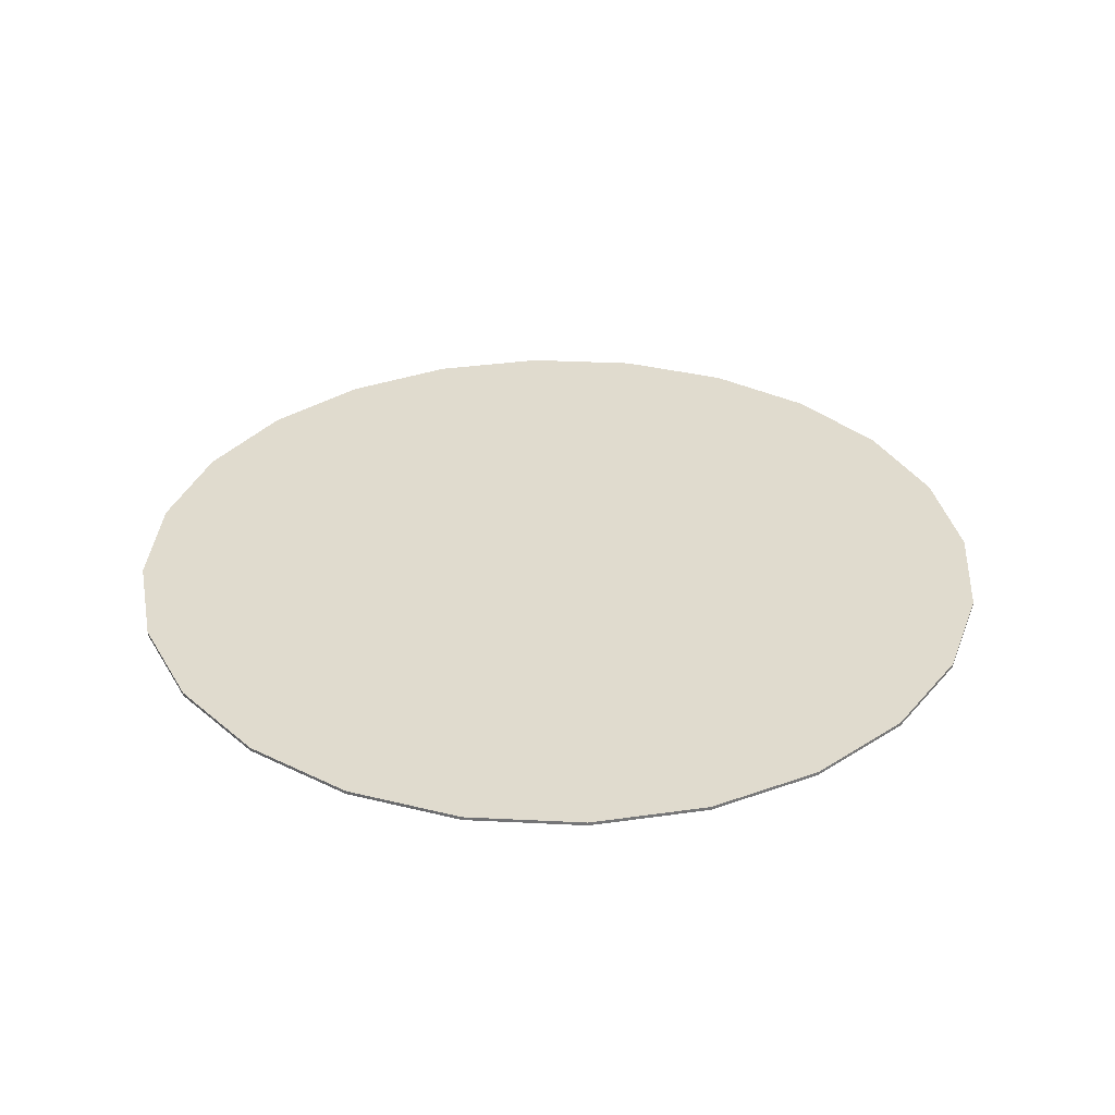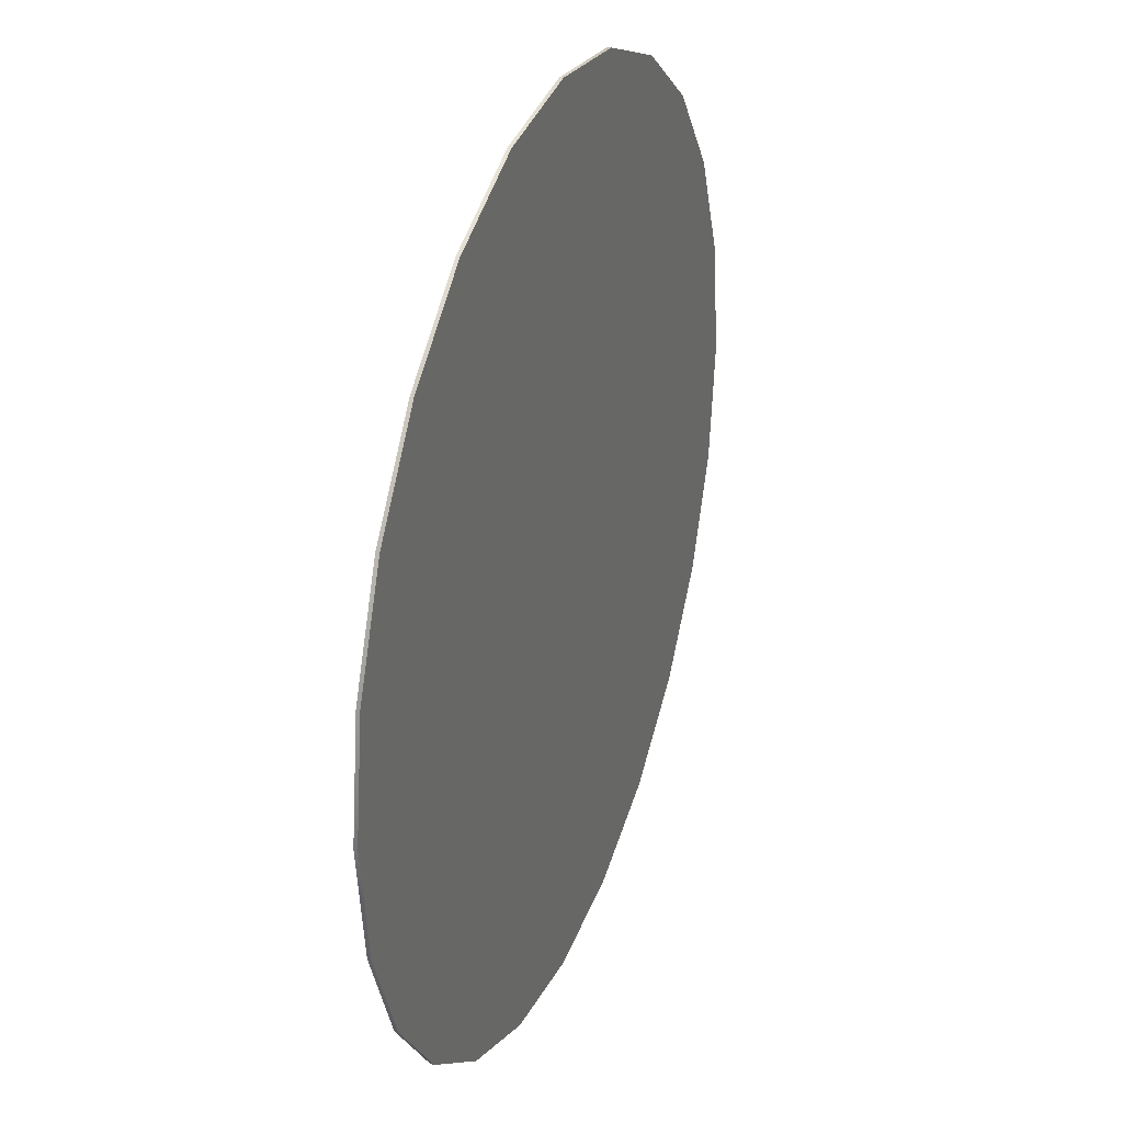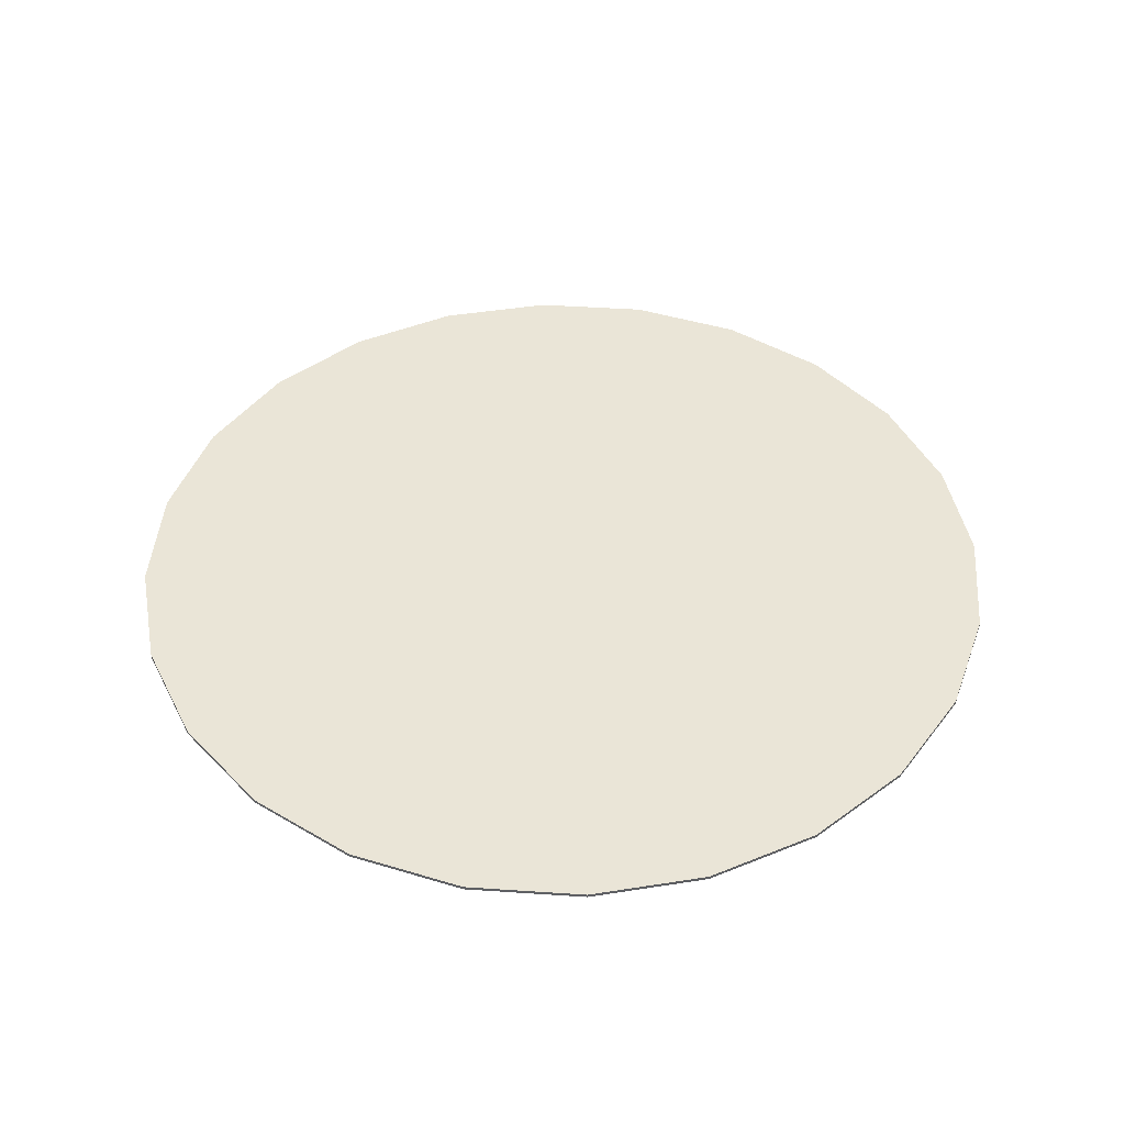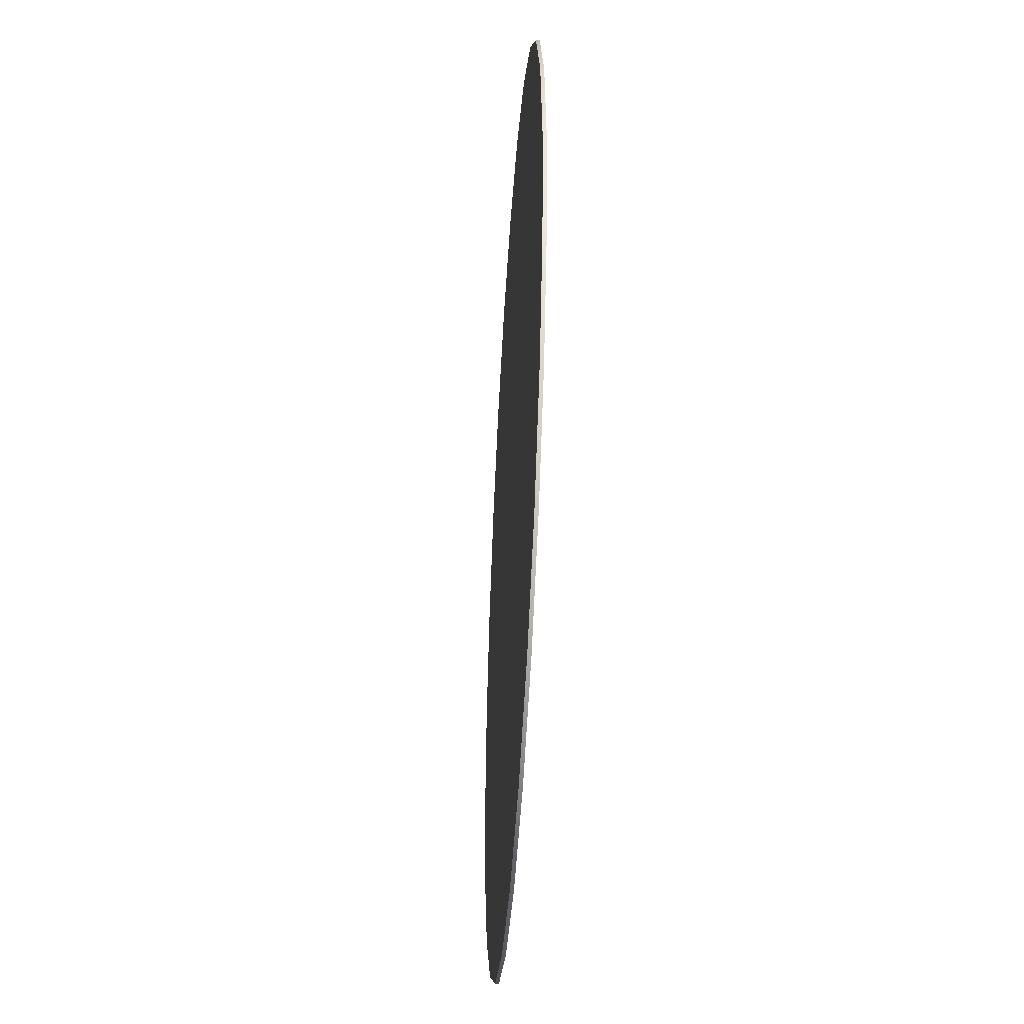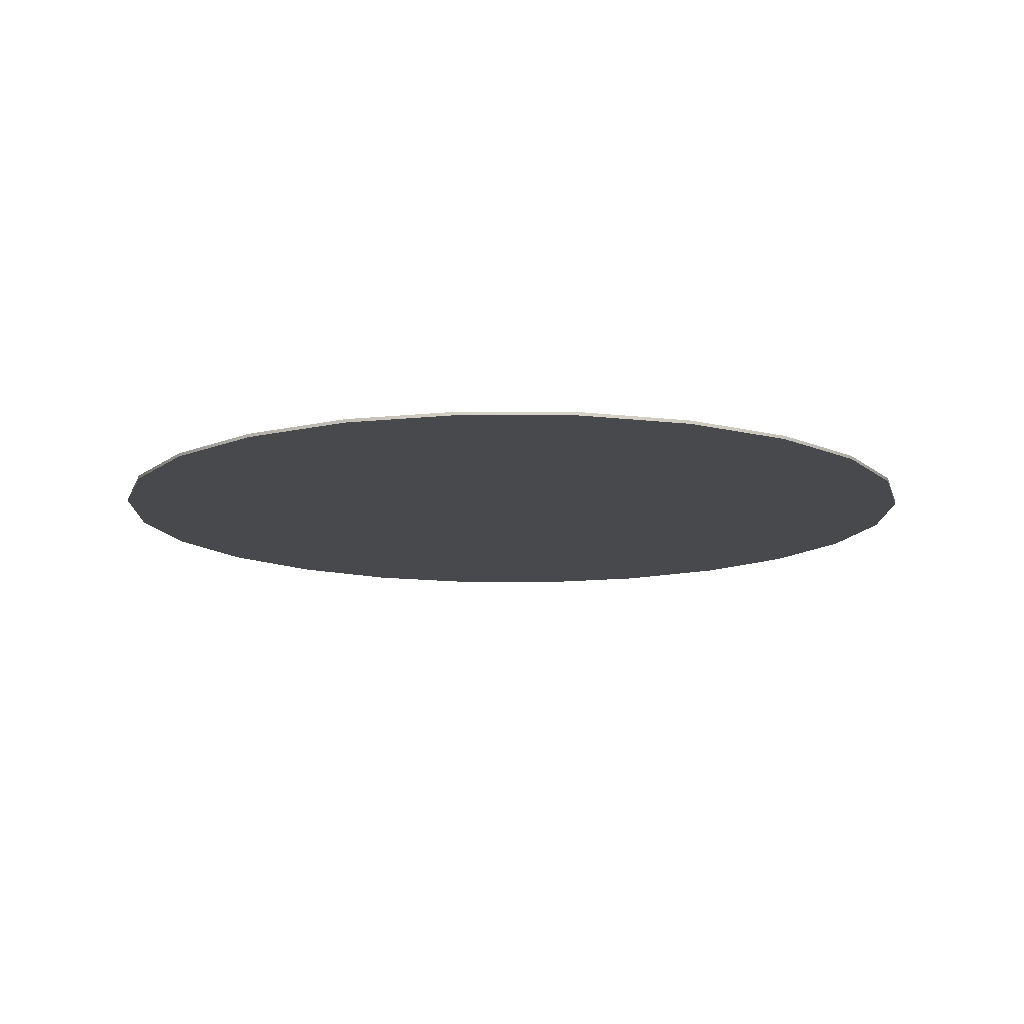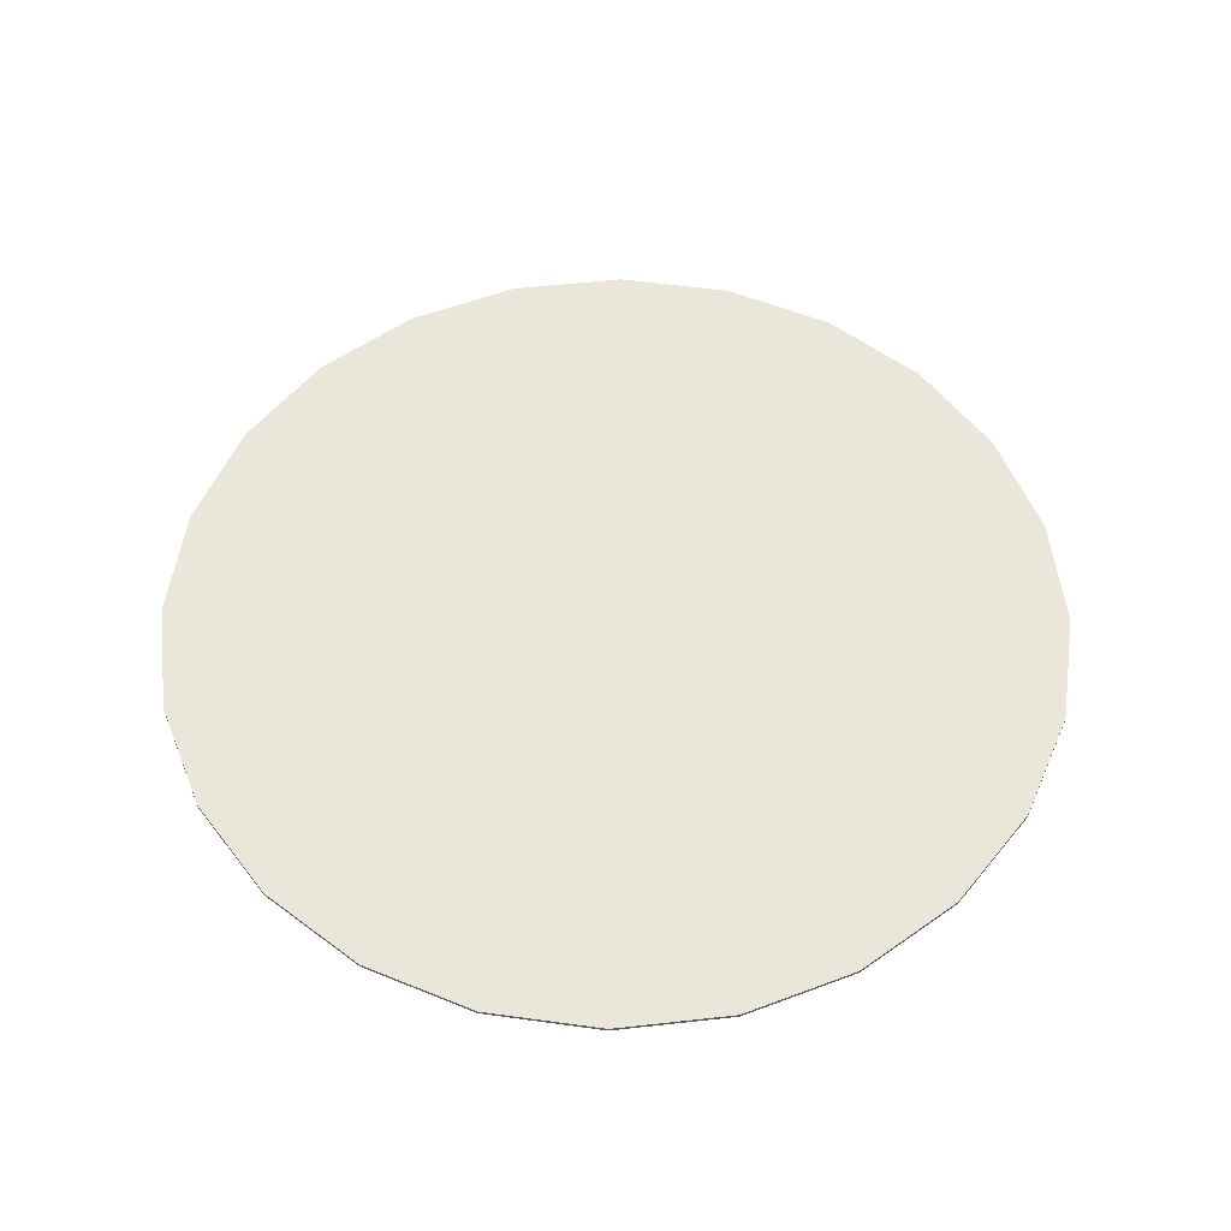
<metadata>
{"format":"obj","ext":"obj","renderer":"f3d","projection":"perspective","resolution":1024,"background":"white","views":[{"elev":33.4,"azim":-18.6,"up":"+Y"},{"elev":30.8,"azim":110.1,"up":"+Z"},{"elev":44.4,"azim":102.0,"up":"+Y"},{"elev":-45.2,"azim":86.5,"up":"+Z"},{"elev":-12.5,"azim":21.6,"up":"+Y"},{"elev":54.7,"azim":135.8,"up":"+Y"}]}
</metadata>
<code>
v  129.7 0 0
v  129.7 0 0
v  129.7 0 0
v  125.2 0 -33.56
v  125.2 0 -33.56
v  112.3 0 -64.83
v  112.3 0 -64.83
v  91.68 0 -91.68
v  91.68 0 -91.68
v  64.83 0 -112.3
v  64.83 0 -112.3
v  33.56 0 -125.2
v  33.56 0 -125.2
v  0 0 -129.7
v  0 0 -129.7
v  -33.56 0 -125.2
v  -33.56 0 -125.2
v  -64.83 0 -112.3
v  -64.83 0 -112.3
v  -91.68 0 -91.68
v  -91.68 0 -91.68
v  -112.3 0 -64.83
v  -112.3 0 -64.83
v  -125.2 0 -33.56
v  -125.2 0 -33.56
v  -129.7 0 -0
v  -129.7 0 -0
v  -129.7 0 -0
v  -125.2 0 33.56
v  -125.2 0 33.56
v  -112.3 0 64.83
v  -112.3 0 64.83
v  -91.68 0 91.68
v  -91.68 0 91.68
v  -64.83 0 112.3
v  -64.83 0 112.3
v  -33.56 0 125.2
v  -33.56 0 125.2
v  -0 0 129.7
v  -0 0 129.7
v  33.56 0 125.2
v  33.56 0 125.2
v  64.83 0 112.3
v  64.83 0 112.3
v  91.68 0 91.68
v  91.68 0 91.68
v  112.3 0 64.83
v  112.3 0 64.83
v  125.2 0 33.56
v  125.2 0 33.56
v  129.7 1 0
v  129.7 1 0
v  129.7 1 0
v  125.2 1 33.56
v  125.2 1 33.56
v  112.3 1 64.83
v  112.3 1 64.83
v  91.68 1 91.68
v  91.68 1 91.68
v  64.83 1 112.3
v  64.83 1 112.3
v  33.56 1 125.2
v  33.56 1 125.2
v  -0 1 129.7
v  -0 1 129.7
v  -33.56 1 125.2
v  -33.56 1 125.2
v  -64.83 1 112.3
v  -64.83 1 112.3
v  -91.68 1 91.68
v  -91.68 1 91.68
v  -112.3 1 64.83
v  -112.3 1 64.83
v  -125.2 1 33.56
v  -125.2 1 33.56
v  -129.7 1 -0
v  -129.7 1 -0
v  -129.7 1 -0
v  -125.2 1 -33.56
v  -125.2 1 -33.56
v  -112.3 1 -64.83
v  -112.3 1 -64.83
v  -91.68 1 -91.68
v  -91.68 1 -91.68
v  -64.83 1 -112.3
v  -64.83 1 -112.3
v  -33.56 1 -125.2
v  -33.56 1 -125.2
v  0 1 -129.7
v  0 1 -129.7
v  33.56 1 -125.2
v  33.56 1 -125.2
v  64.83 1 -112.3
v  64.83 1 -112.3
v  91.68 1 -91.68
v  91.68 1 -91.68
v  112.3 1 -64.83
v  112.3 1 -64.83
v  125.2 1 -33.56
v  125.2 1 -33.56
g 0
g 1
f 24 4 1
f 52 2 5
f 26 24 1
f 49 26 1
f 55 50 3
f 55 3 53
f 22 6 4
f 100 5 7
f 24 22 4
f 100 52 5
f 20 8 6
f 98 7 9
f 22 20 6
f 100 7 98
f 18 10 8
f 96 9 11
f 20 18 8
f 98 9 96
f 16 12 10
f 94 11 13
f 18 16 10
f 96 11 94
f 16 14 12
f 92 13 15
f 94 13 92
f 90 15 17
f 92 15 90
f 88 17 19
f 90 17 88
f 86 19 21
f 88 19 86
f 84 21 23
f 86 21 84
f 82 23 25
f 84 23 82
f 80 25 27
f 82 25 80
f 49 29 26
f 78 28 30
f 80 27 77
f 47 31 29
f 75 30 32
f 49 47 29
f 78 30 75
f 45 33 31
f 73 32 34
f 47 45 31
f 75 32 73
f 43 35 33
f 71 34 36
f 45 43 33
f 73 34 71
f 41 37 35
f 69 36 38
f 43 41 35
f 71 36 69
f 41 39 37
f 67 38 40
f 69 38 67
f 65 40 42
f 67 40 65
f 63 42 44
f 65 42 63
f 61 44 46
f 63 44 61
f 59 46 48
f 61 46 59
f 57 48 50
f 59 48 57
f 57 50 55
f 74 54 51
f 76 74 51
f 99 76 51
f 72 56 54
f 74 72 54
f 70 58 56
f 72 70 56
f 68 60 58
f 70 68 58
f 66 62 60
f 68 66 60
f 66 64 62
f 99 79 76
f 97 81 79
f 99 97 79
f 95 83 81
f 97 95 81
f 93 85 83
f 95 93 83
f 91 87 85
f 93 91 85
f 91 89 87

</code>
